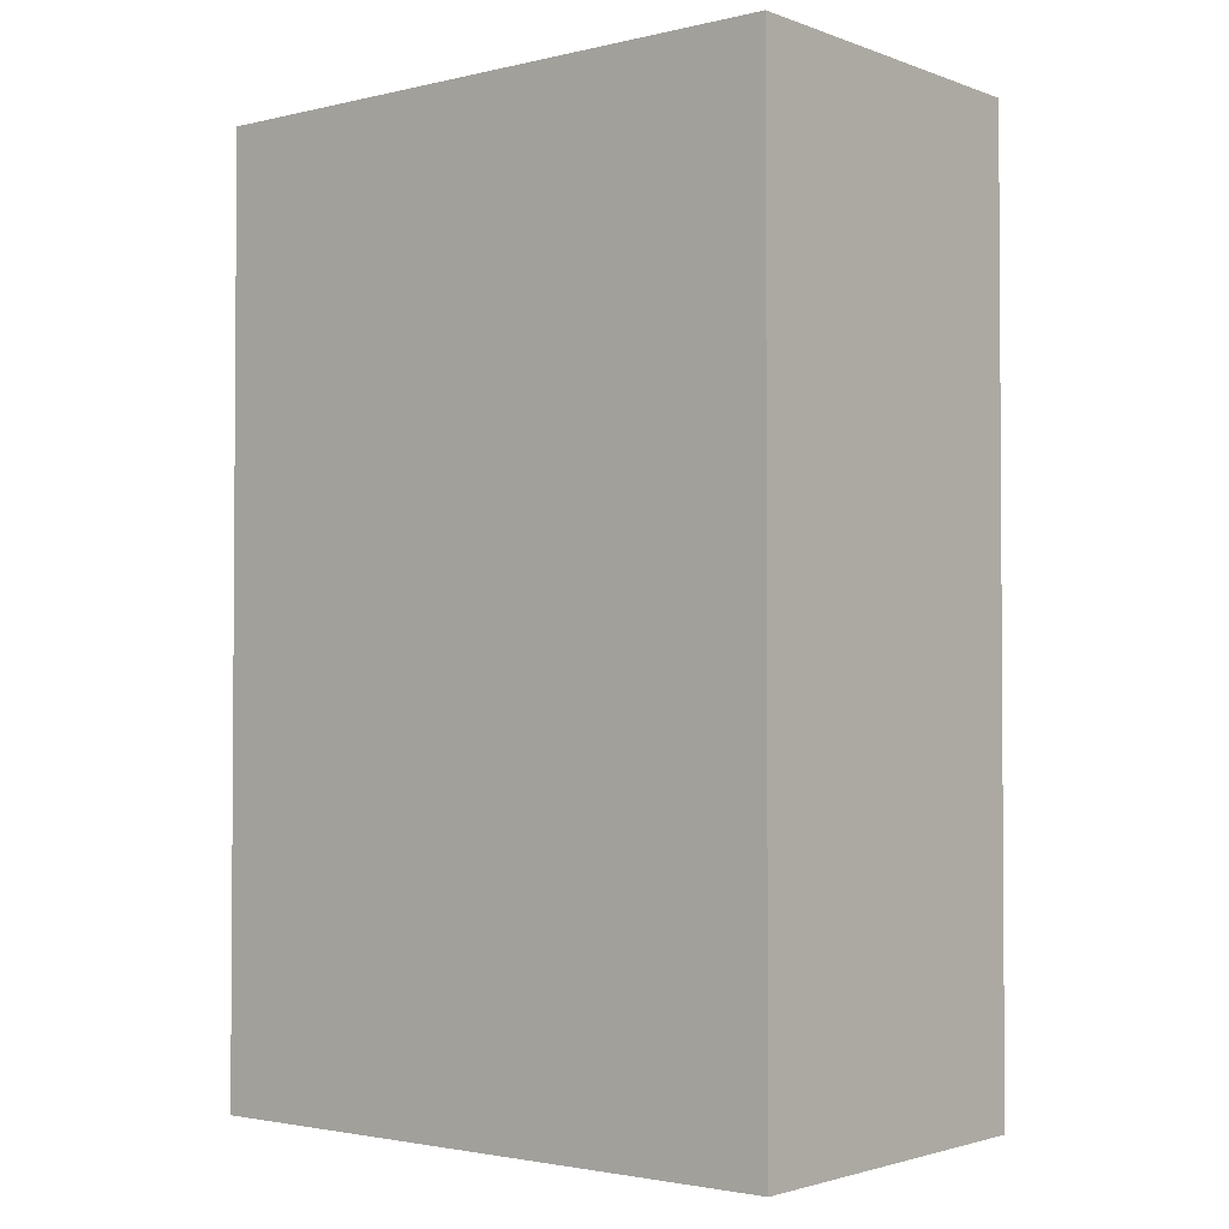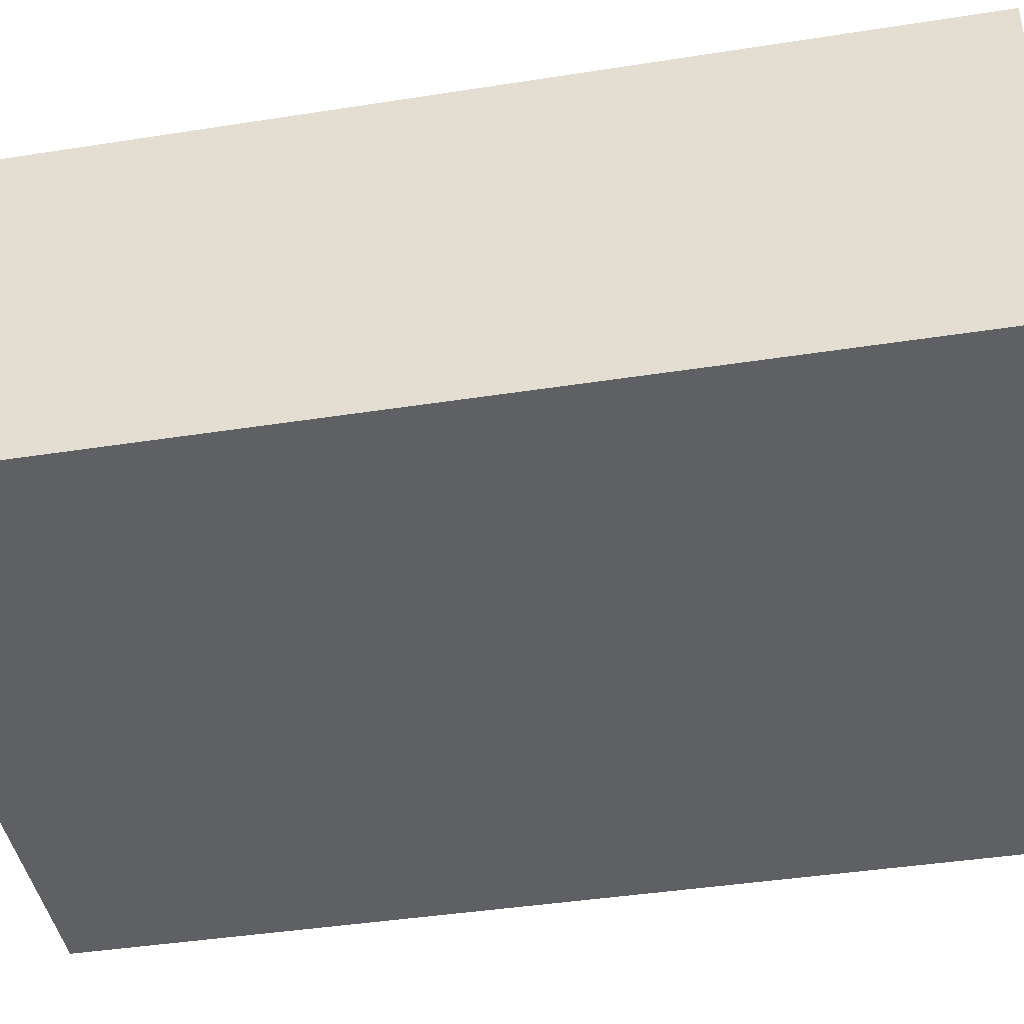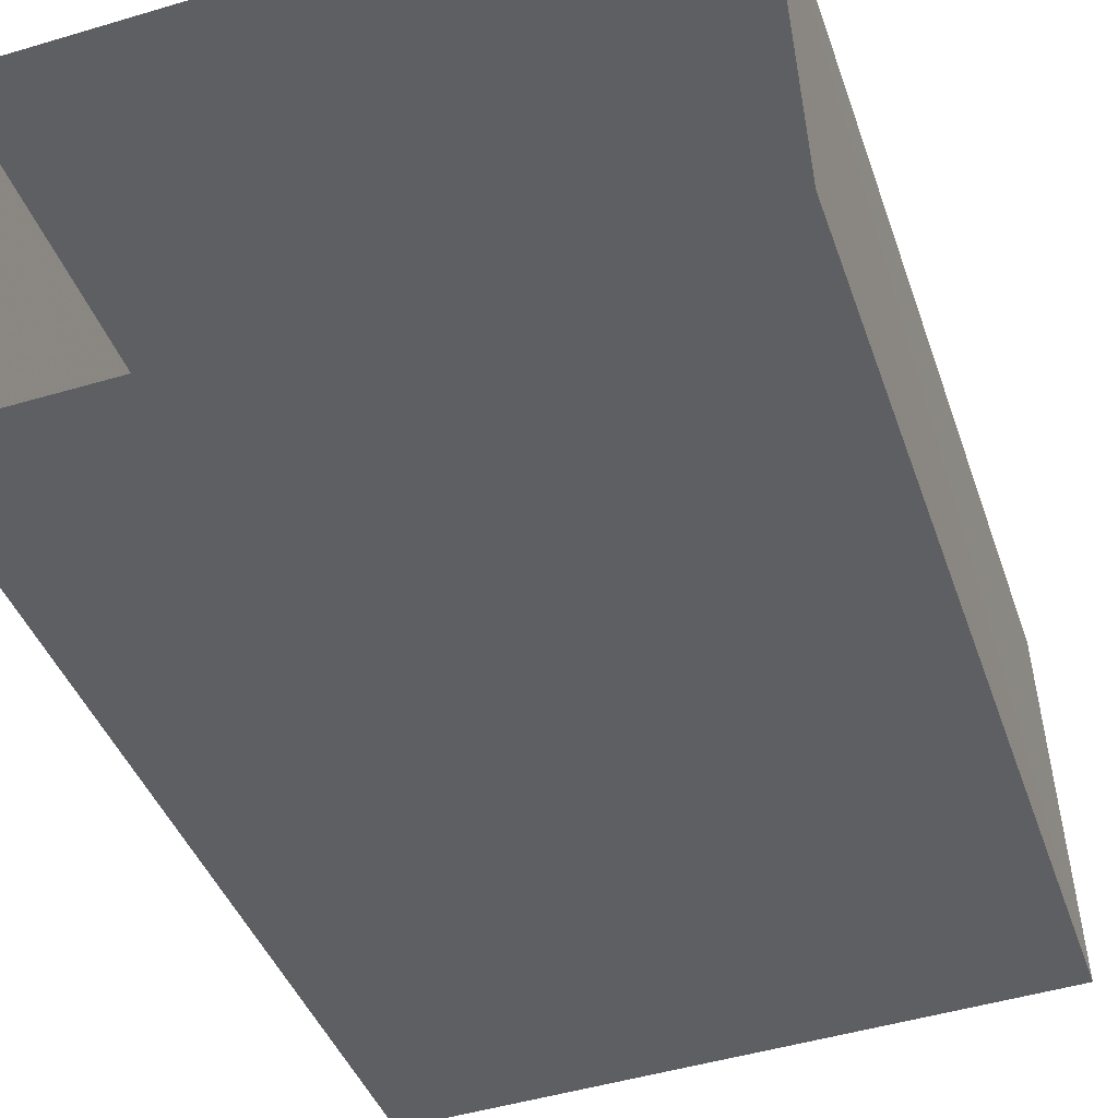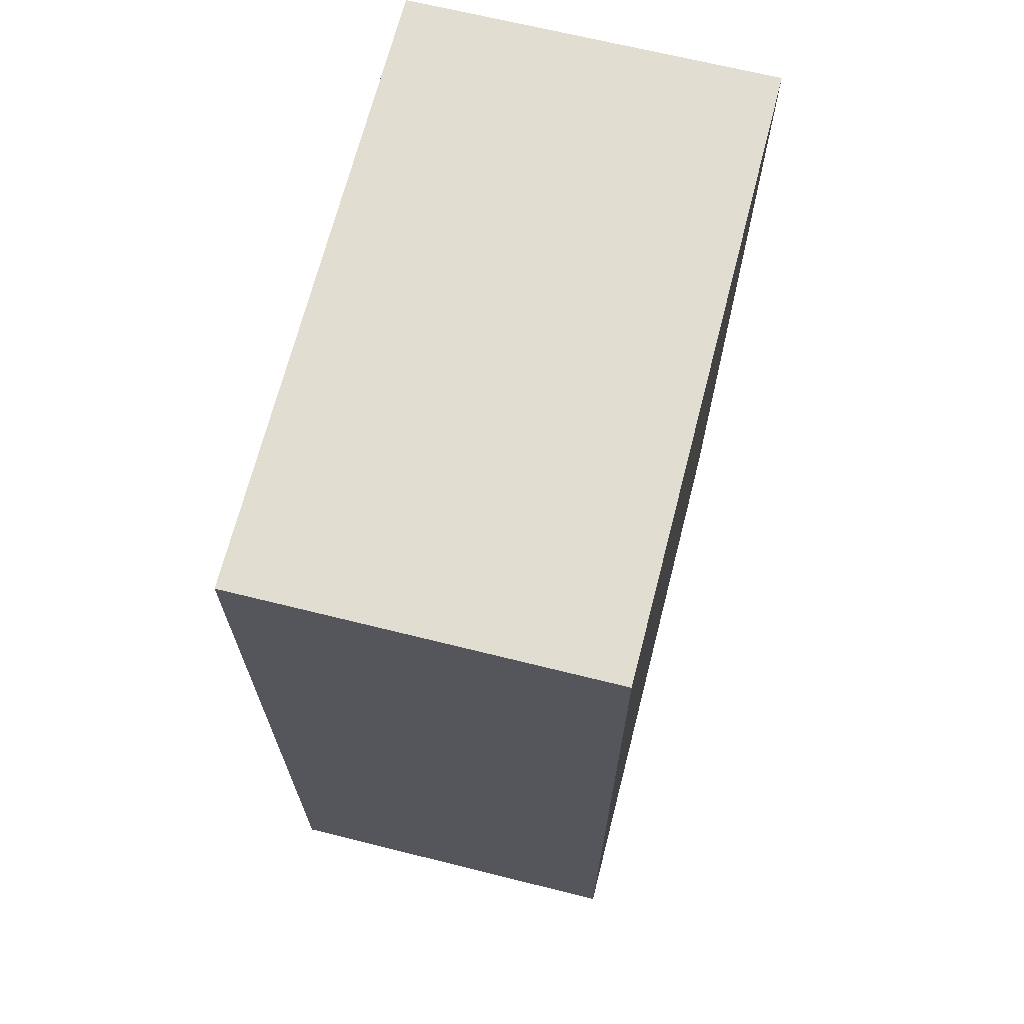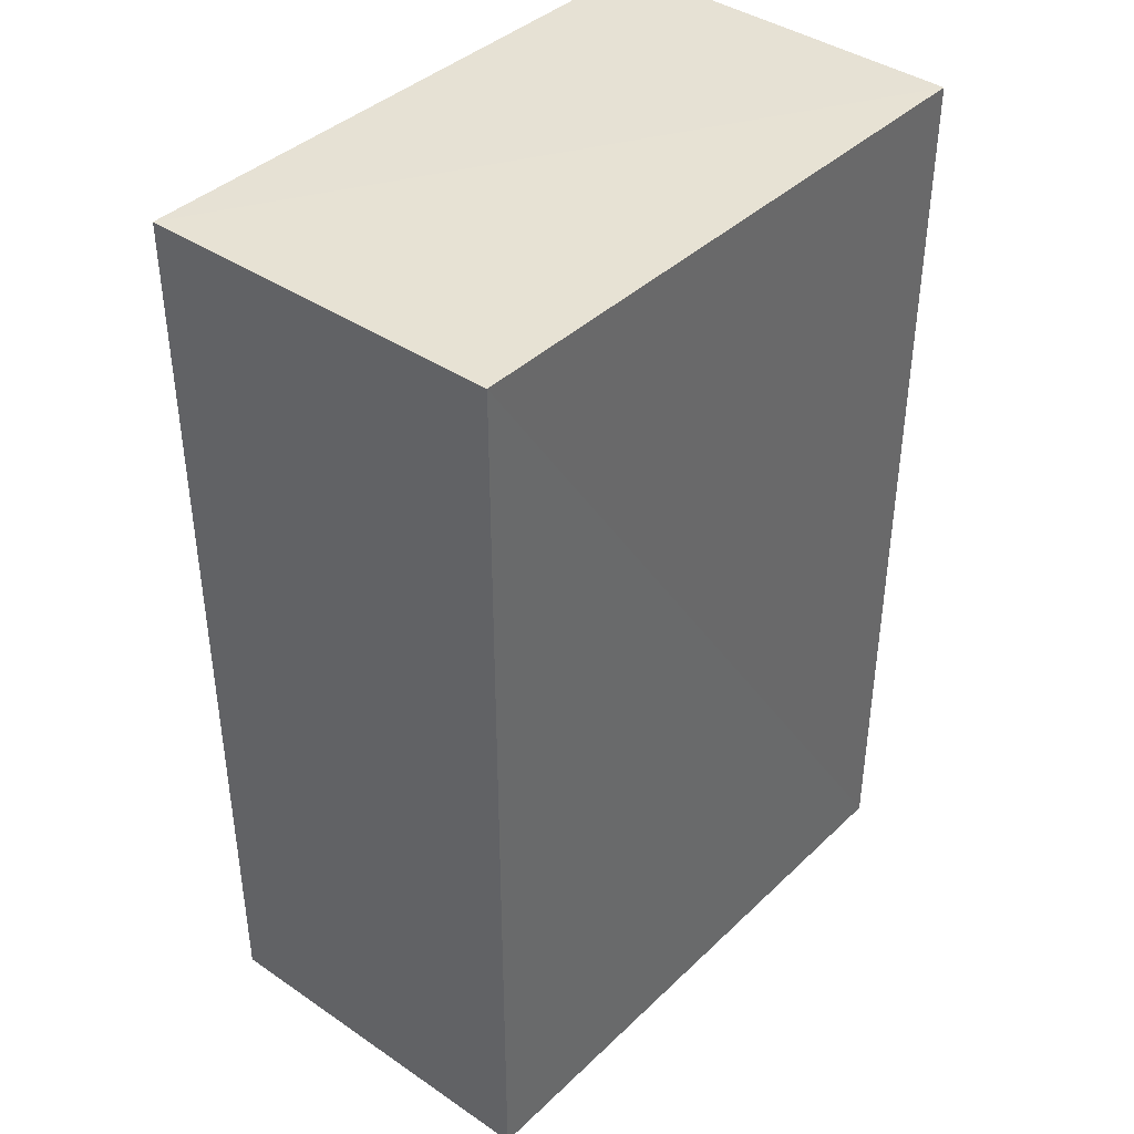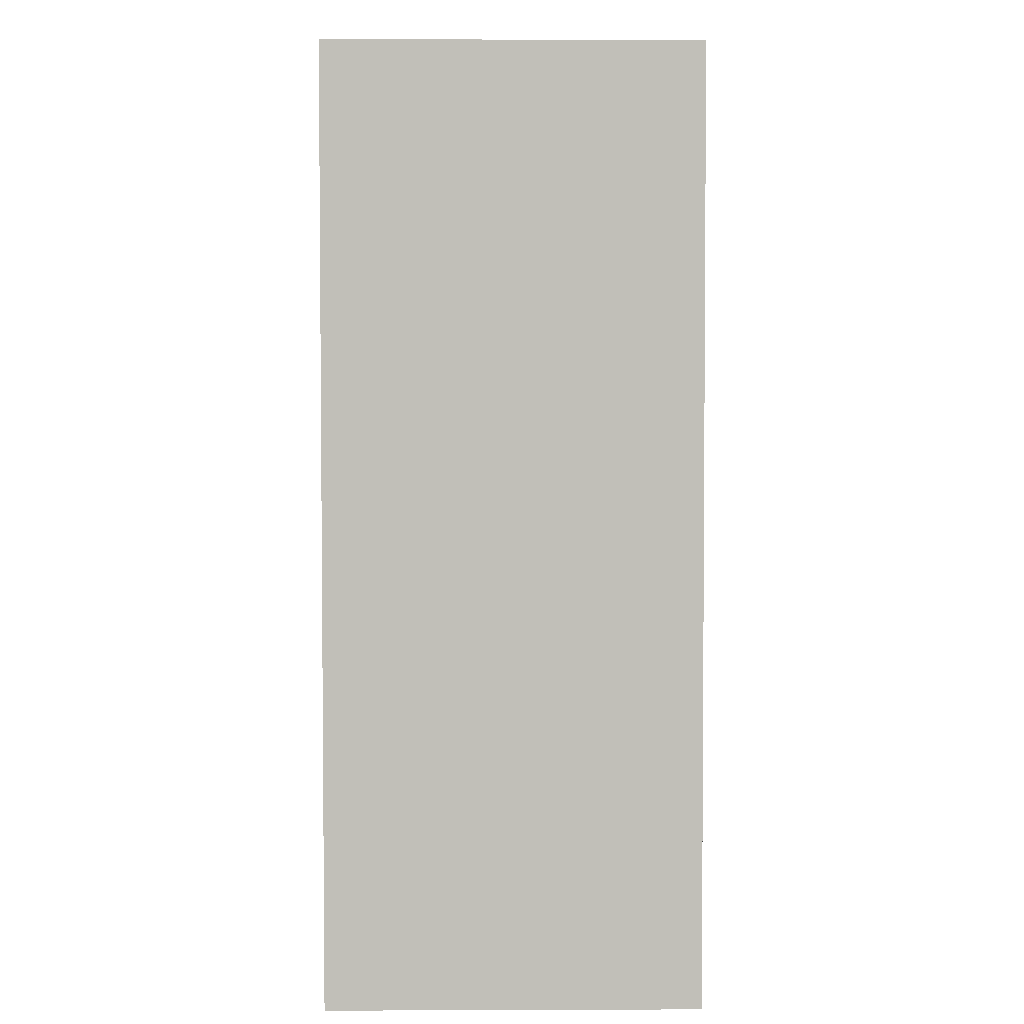
<metadata>
{"format":"obj","ext":"obj","renderer":"f3d","projection":"perspective","resolution":1024,"background":"white","views":[{"elev":-2.2,"azim":37.1,"up":"+Z"},{"elev":-41.3,"azim":-79.1,"up":"+Y"},{"elev":-40.4,"azim":-162.0,"up":"+Y"},{"elev":68.7,"azim":-78.3,"up":"+Z"},{"elev":40.1,"azim":-52.1,"up":"+Z"},{"elev":3.7,"azim":-93.0,"up":"+Z"}]}
</metadata>
<code>
v -3.739e+05 -1.034e+05 26.7
v -3.739e+05 -1.034e+05 26.7
v -3.739e+05 -1.034e+05 26.7
v -3.739e+05 -1.034e+05 26.7
v -3.739e+05 -1.034e+05 31.95
v -3.739e+05 -1.034e+05 31.95
v -3.739e+05 -1.034e+05 31.95
v -3.739e+05 -1.034e+05 31.95
f 1 2 3
f 1 4 2
f 5 6 7
f 5 8 6
f 8 4 1
f 6 8 1
f 8 2 4
f 8 5 2
f 5 3 2
f 5 7 3
f 6 1 3
f 7 6 3

</code>
